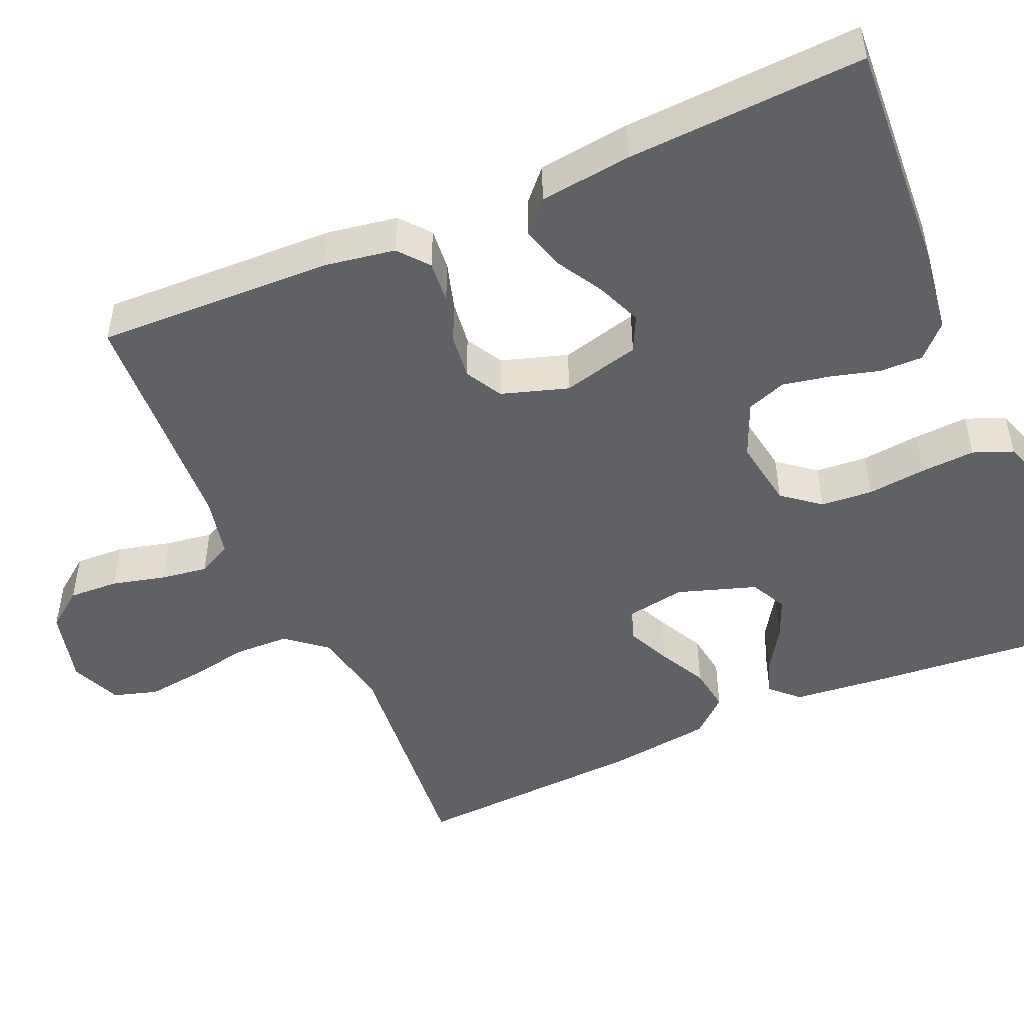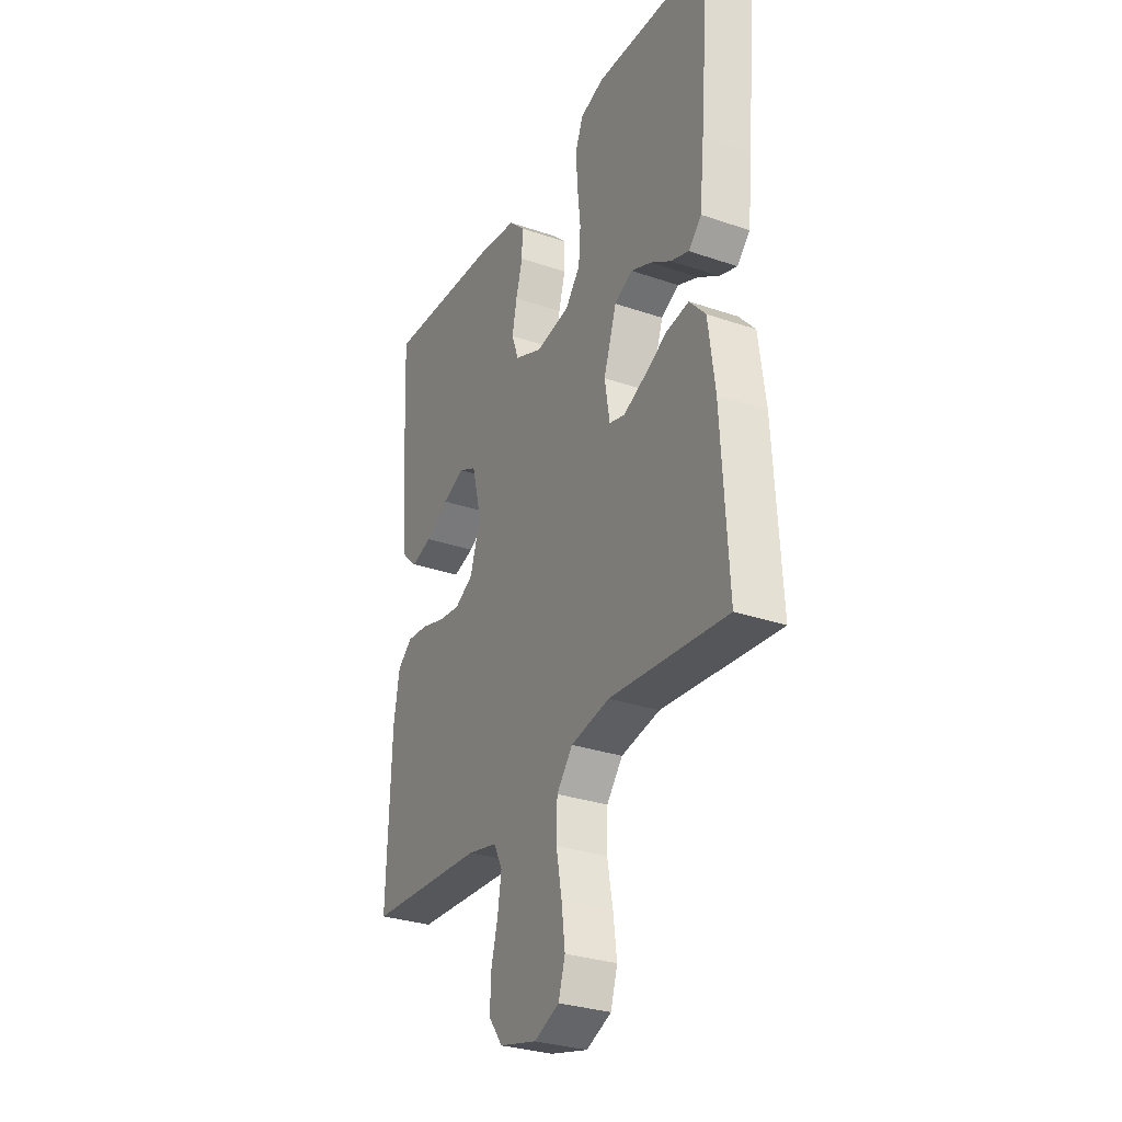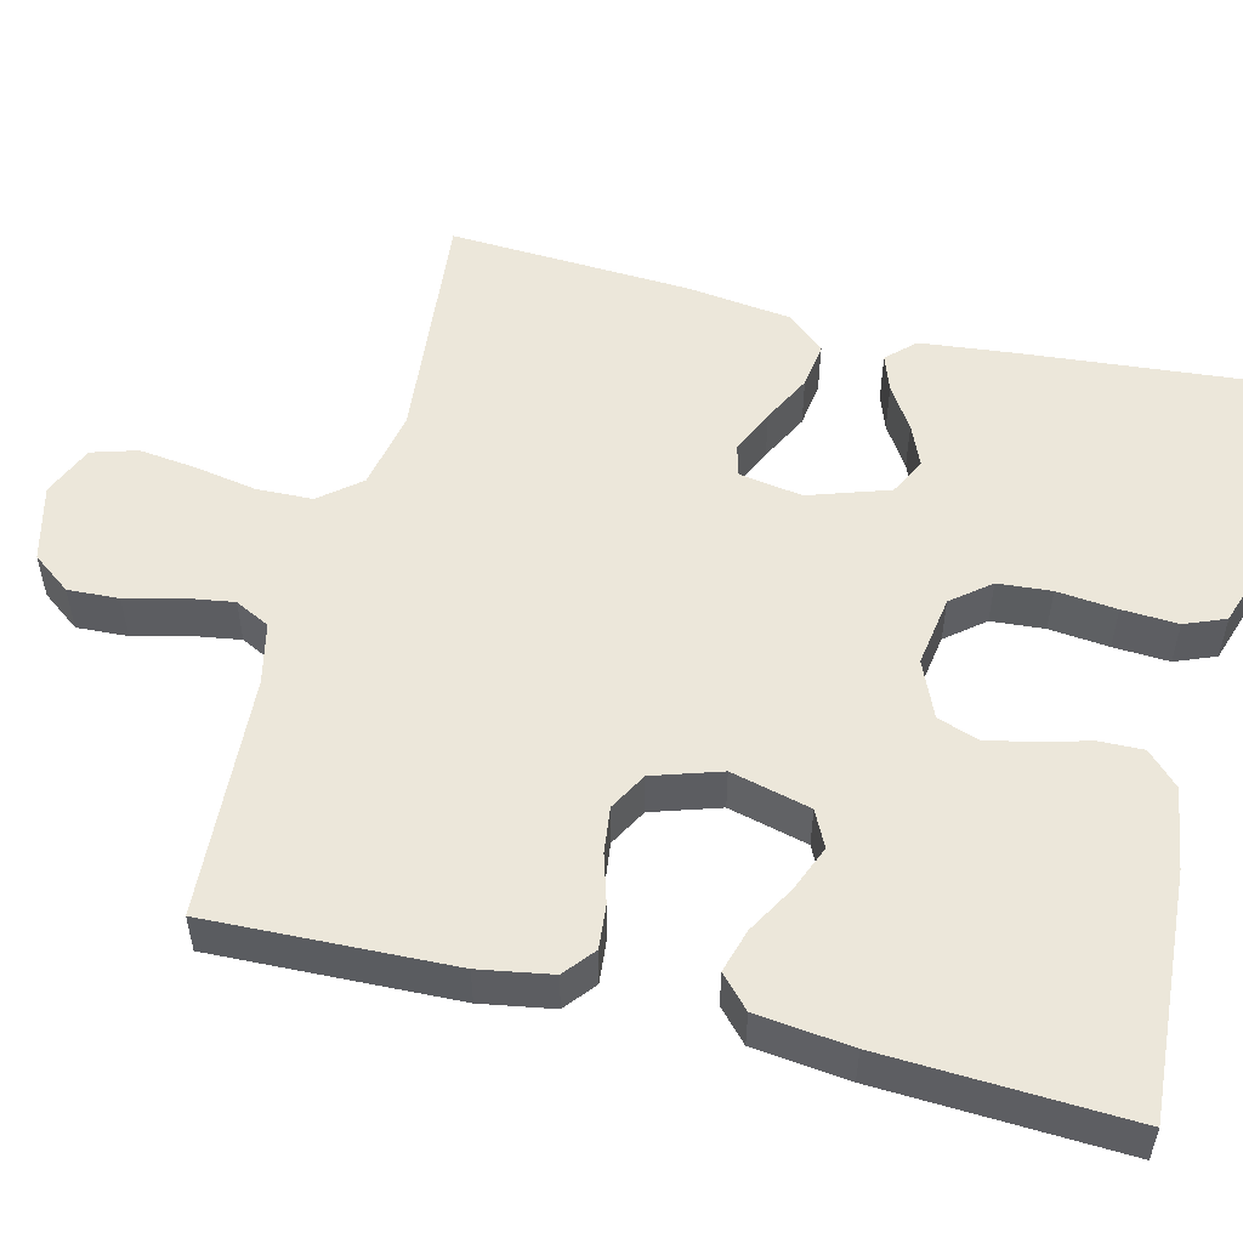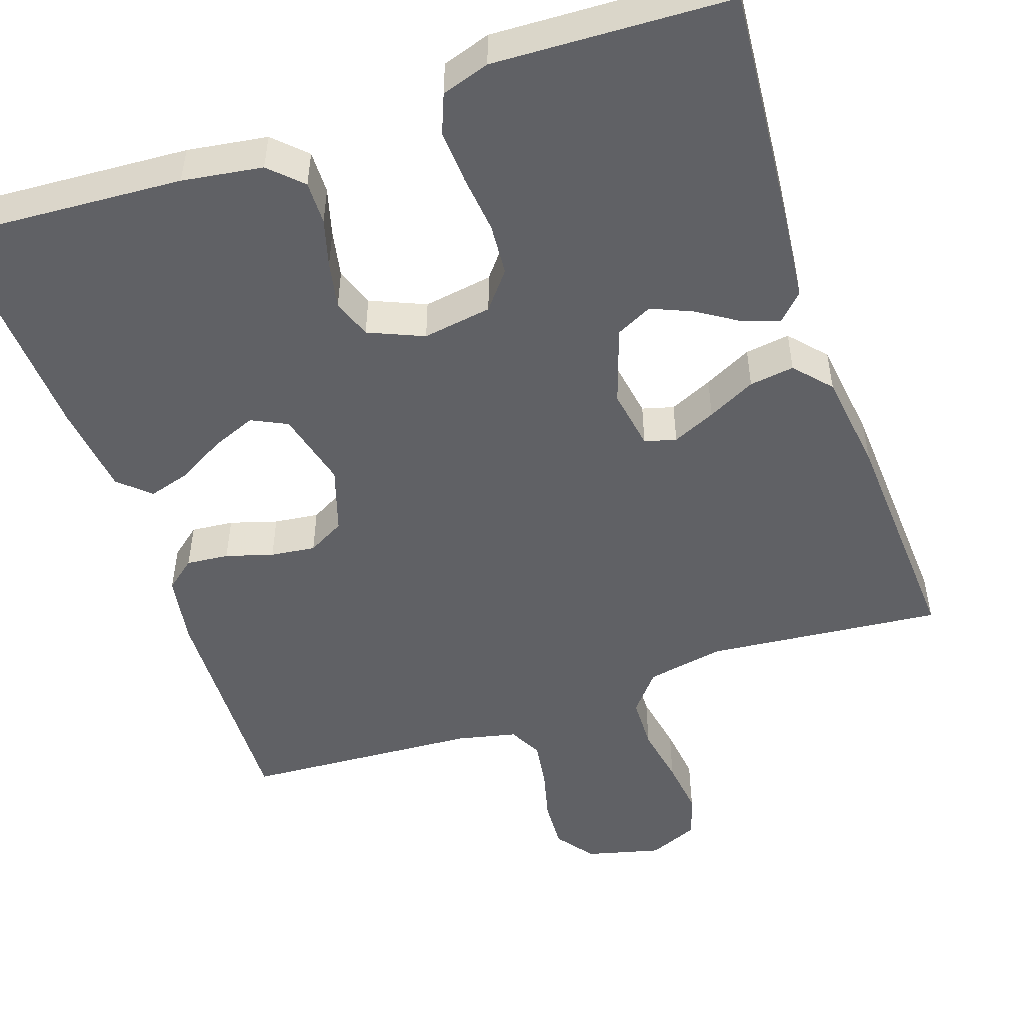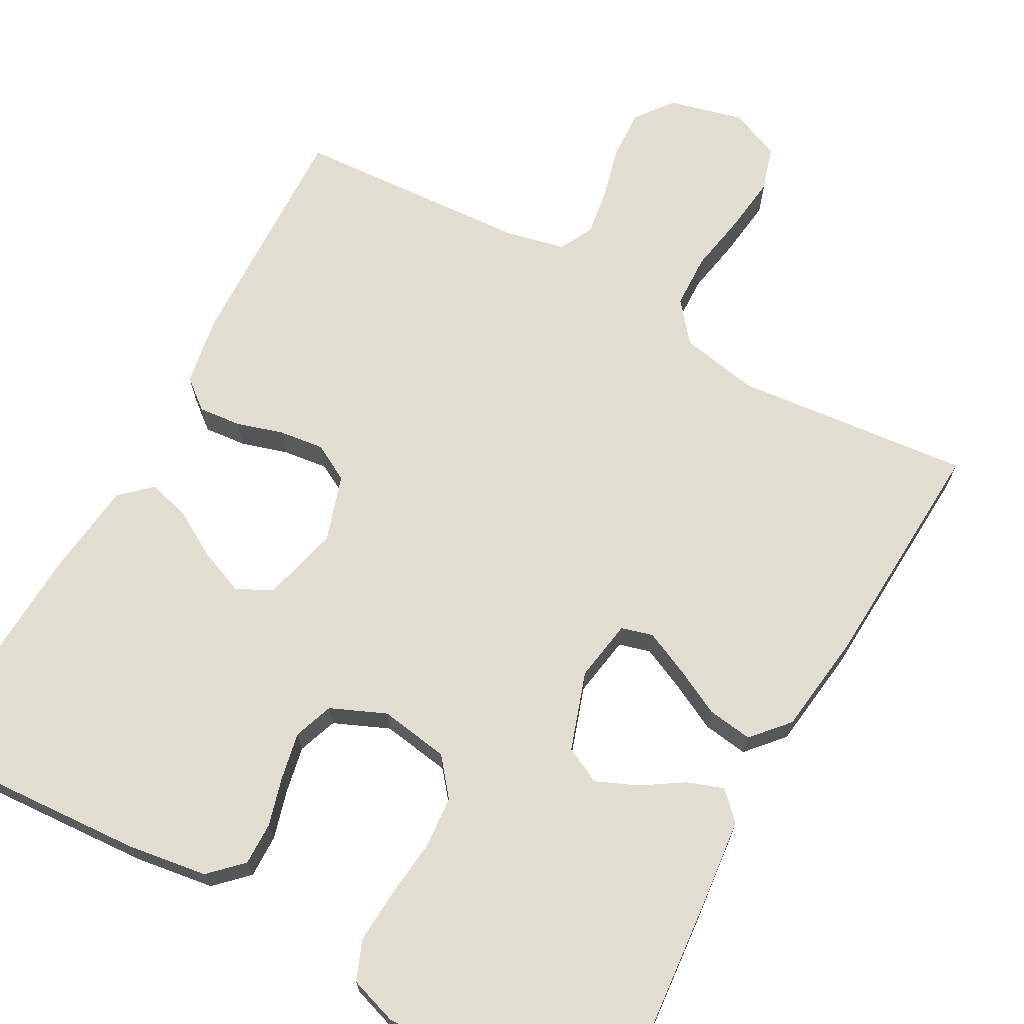
<metadata>
{"format":"obj","ext":"obj","renderer":"f3d","projection":"perspective","resolution":1024,"background":"white","views":[{"elev":-48.6,"azim":-66.3,"up":"+Y"},{"elev":-30.3,"azim":63.6,"up":"+Z"},{"elev":52.9,"azim":-76.1,"up":"+Y"},{"elev":-50.1,"azim":18.8,"up":"+Y"},{"elev":68.8,"azim":28.8,"up":"+Y"}]}
</metadata>
<code>
v -0.5 0.07 -0.5
v -0.49 0.07 -0.2
v -0.475 0.07 -0.111
v -0.437 0.07 -0.08
v -0.383 0.07 -0.085
v -0.323 0.07 -0.103
v -0.266 0.07 -0.11
v -0.219 0.07 -0.084
v -0.192 0.07 0
v -0.217 0.07 0.098
v -0.262 0.07 0.12
v -0.319 0.07 0.097
v -0.378 0.07 0.063
v -0.432 0.07 0.047
v -0.471 0.07 0.083
v -0.485 0.07 0.2
v -0.5 0.07 0.5
v -0.2 0.07 0.482
v -0.098 0.07 0.467
v -0.058 0.07 0.428
v -0.059 0.07 0.373
v -0.076 0.07 0.312
v -0.088 0.07 0.252
v -0.07 0.07 0.202
v 0 0.07 0.172
v 0.088 0.07 0.186
v 0.126 0.07 0.233
v 0.131 0.07 0.299
v 0.123 0.07 0.373
v 0.119 0.07 0.442
v 0.139 0.07 0.492
v 0.2 0.07 0.512
v 0.5 0.07 0.5
v 0.474 0.07 0.2
v 0.462 0.07 0.084
v 0.429 0.07 0.05
v 0.383 0.07 0.066
v 0.33 0.07 0.1
v 0.278 0.07 0.122
v 0.232 0.07 0.099
v 0.199 0.07 0
v 0.212 0.07 -0.078
v 0.252 0.07 -0.089
v 0.307 0.07 -0.064
v 0.368 0.07 -0.033
v 0.425 0.07 -0.025
v 0.466 0.07 -0.071
v 0.483 0.07 -0.2
v 0.5 0.07 -0.5
v 0.2 0.07 -0.471
v 0.101 0.07 -0.49
v 0.06 0.07 -0.54
v 0.058 0.07 -0.609
v 0.072 0.07 -0.685
v 0.081 0.07 -0.757
v 0.064 0.07 -0.813
v 0 0.07 -0.84
v -0.095 0.07 -0.816
v -0.131 0.07 -0.768
v -0.128 0.07 -0.705
v -0.111 0.07 -0.638
v -0.102 0.07 -0.578
v -0.124 0.07 -0.535
v -0.2 0.07 -0.518
v -0.5 0 -0.5
v -0.49 0 -0.2
v -0.475 0 -0.111
v -0.437 0 -0.08
v -0.383 0 -0.085
v -0.323 0 -0.103
v -0.266 0 -0.11
v -0.219 0 -0.084
v -0.192 0 0
v -0.217 0 0.098
v -0.262 0 0.12
v -0.319 0 0.097
v -0.378 0 0.063
v -0.432 0 0.047
v -0.471 0 0.083
v -0.485 0 0.2
v -0.5 0 0.5
v -0.2 0 0.482
v -0.098 0 0.467
v -0.058 0 0.428
v -0.059 0 0.373
v -0.076 0 0.312
v -0.088 0 0.252
v -0.07 0 0.202
v 0 0 0.172
v 0.088 0 0.186
v 0.126 0 0.233
v 0.131 0 0.299
v 0.123 0 0.373
v 0.119 0 0.442
v 0.139 0 0.492
v 0.2 0 0.512
v 0.5 0 0.5
v 0.474 0 0.2
v 0.462 0 0.084
v 0.429 0 0.05
v 0.383 0 0.066
v 0.33 0 0.1
v 0.278 0 0.122
v 0.232 0 0.099
v 0.199 0 0
v 0.212 0 -0.078
v 0.252 0 -0.089
v 0.307 0 -0.064
v 0.368 0 -0.033
v 0.425 0 -0.025
v 0.466 0 -0.071
v 0.483 0 -0.2
v 0.5 0 -0.5
v 0.2 0 -0.471
v 0.101 0 -0.49
v 0.06 0 -0.54
v 0.058 0 -0.609
v 0.072 0 -0.685
v 0.081 0 -0.757
v 0.064 0 -0.813
v 0 0 -0.84
v -0.095 0 -0.816
v -0.131 0 -0.768
v -0.128 0 -0.705
v -0.111 0 -0.638
v -0.102 0 -0.578
v -0.124 0 -0.535
v -0.2 0 -0.518
f 58 59 60 61
f 58 61 62
f 57 58 62
f 56 57 62
f 53 54 55 56
f 53 56 62 63
f 47 48 49 50
f 47 50 51
f 44 45 46 47
f 43 44 47 51
f 42 43 51 52
f 35 36 37 38
f 35 38 39
f 34 35 39
f 33 34 39
f 32 33 39 40
f 28 29 30 31
f 28 31 32 40
f 19 20 21 22
f 19 22 23
f 18 19 23
f 17 18 23 24
f 15 16 17 24
f 12 13 14 15
f 11 12 15 24
f 3 4 5 6
f 3 6 7
f 64 1 2 3
f 63 64 3 7
f 52 53 63 7
f 41 42 52 7
f 27 28 40 41
f 26 27 41
f 25 26 41
f 10 11 24 25
f 9 10 25 41
f 8 9 41
f 7 8 41
f 125 124 123 122
f 126 125 122
f 126 122 121
f 126 121 120
f 120 119 118 117
f 127 126 120 117
f 114 113 112 111
f 115 114 111
f 111 110 109 108
f 115 111 108 107
f 116 115 107 106
f 102 101 100 99
f 103 102 99
f 103 99 98
f 103 98 97
f 104 103 97 96
f 95 94 93 92
f 104 96 95 92
f 86 85 84 83
f 87 86 83
f 87 83 82
f 88 87 82 81
f 88 81 80 79
f 79 78 77 76
f 88 79 76 75
f 70 69 68 67
f 71 70 67
f 67 66 65 128
f 71 67 128 127
f 71 127 117 116
f 71 116 106 105
f 105 104 92 91
f 105 91 90
f 105 90 89
f 89 88 75 74
f 105 89 74 73
f 105 73 72
f 105 72 71
f 1 65 66 2
f 2 66 67 3
f 3 67 68 4
f 4 68 69 5
f 5 69 70 6
f 6 70 71 7
f 7 71 72 8
f 8 72 73 9
f 9 73 74 10
f 10 74 75 11
f 11 75 76 12
f 12 76 77 13
f 13 77 78 14
f 14 78 79 15
f 15 79 80 16
f 16 80 81 17
f 17 81 82 18
f 18 82 83 19
f 19 83 84 20
f 20 84 85 21
f 21 85 86 22
f 22 86 87 23
f 23 87 88 24
f 24 88 89 25
f 25 89 90 26
f 26 90 91 27
f 27 91 92 28
f 28 92 93 29
f 29 93 94 30
f 30 94 95 31
f 31 95 96 32
f 32 96 97 33
f 33 97 98 34
f 34 98 99 35
f 35 99 100 36
f 36 100 101 37
f 37 101 102 38
f 38 102 103 39
f 39 103 104 40
f 40 104 105 41
f 41 105 106 42
f 42 106 107 43
f 43 107 108 44
f 44 108 109 45
f 45 109 110 46
f 46 110 111 47
f 47 111 112 48
f 48 112 113 49
f 49 113 114 50
f 50 114 115 51
f 51 115 116 52
f 52 116 117 53
f 53 117 118 54
f 54 118 119 55
f 55 119 120 56
f 56 120 121 57
f 57 121 122 58
f 58 122 123 59
f 59 123 124 60
f 60 124 125 61
f 61 125 126 62
f 62 126 127 63
f 63 127 128 64
f 64 128 65 1

</code>
